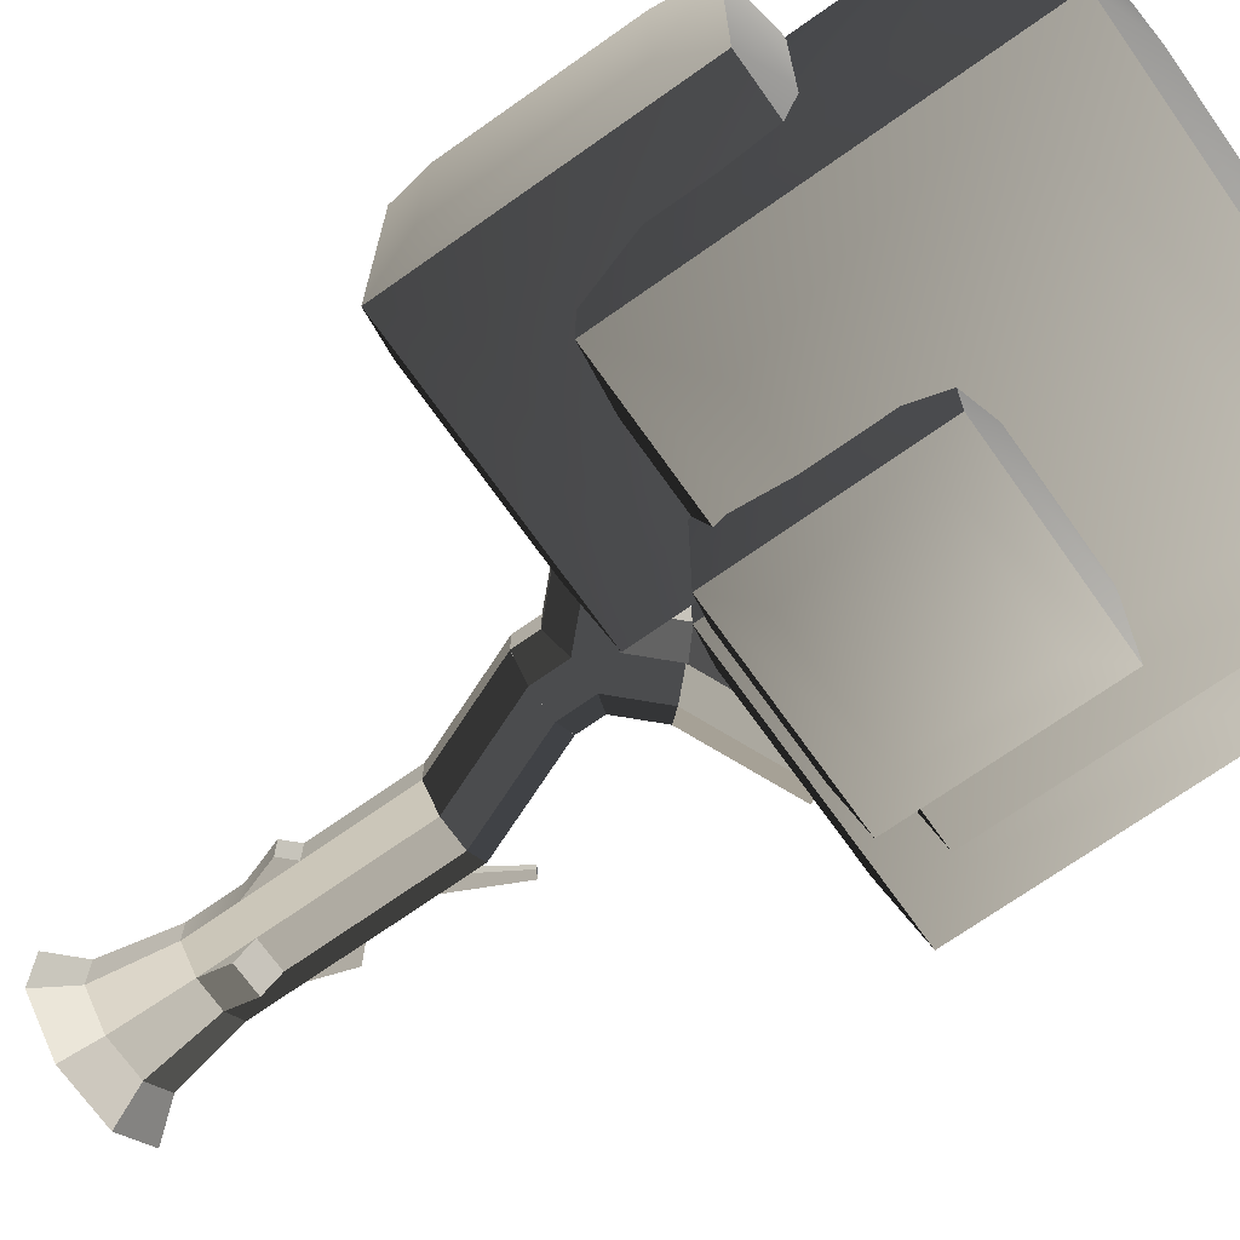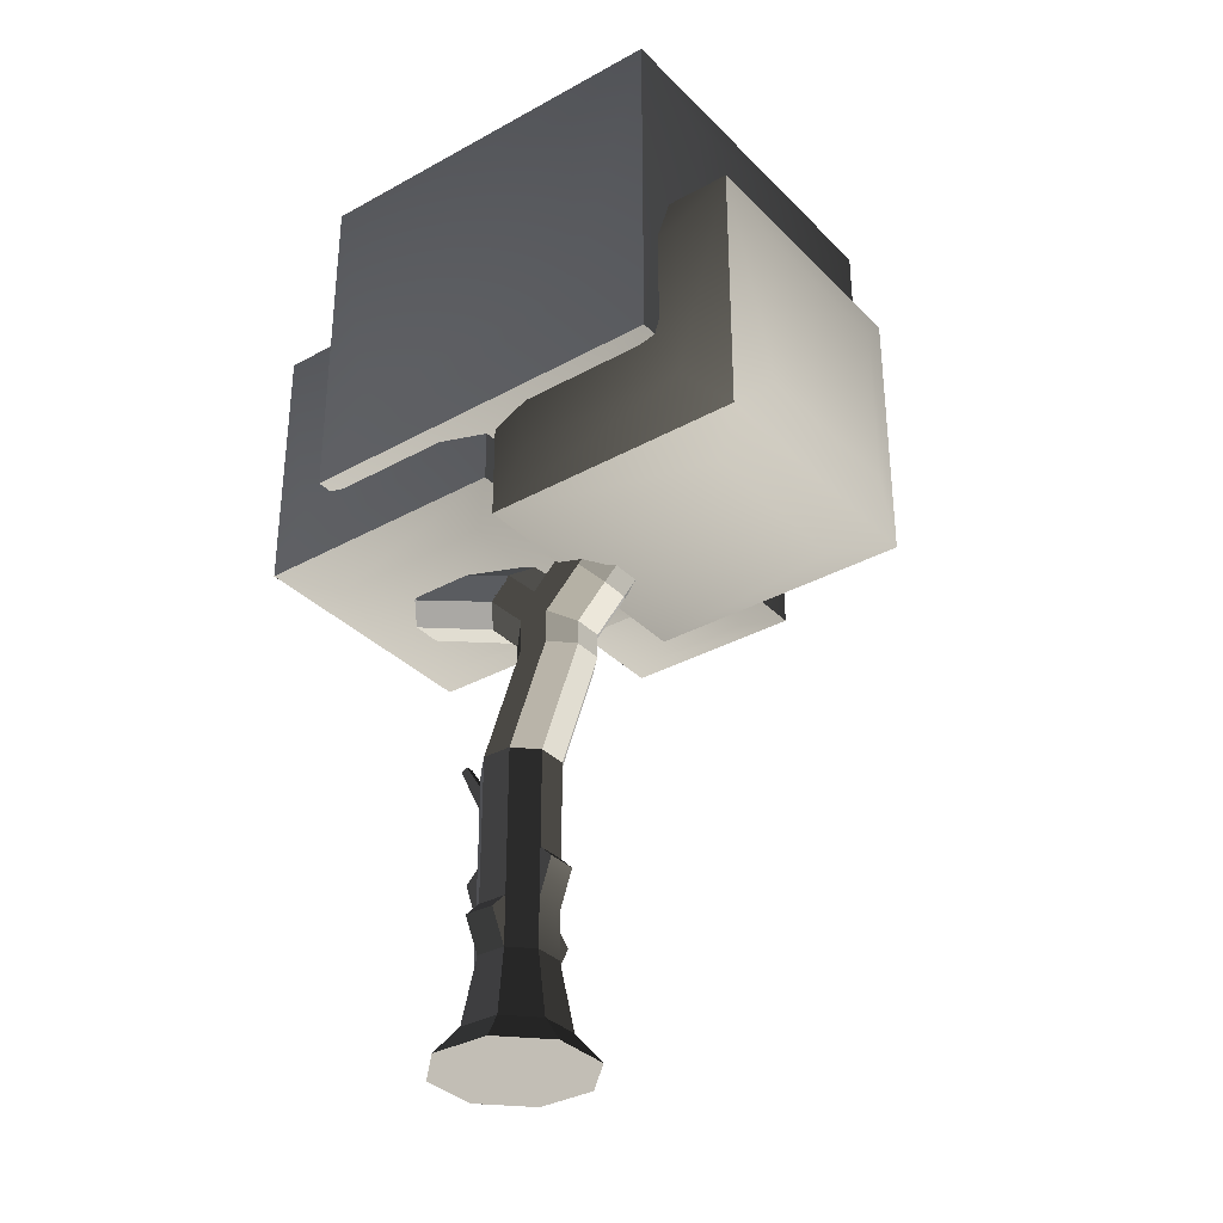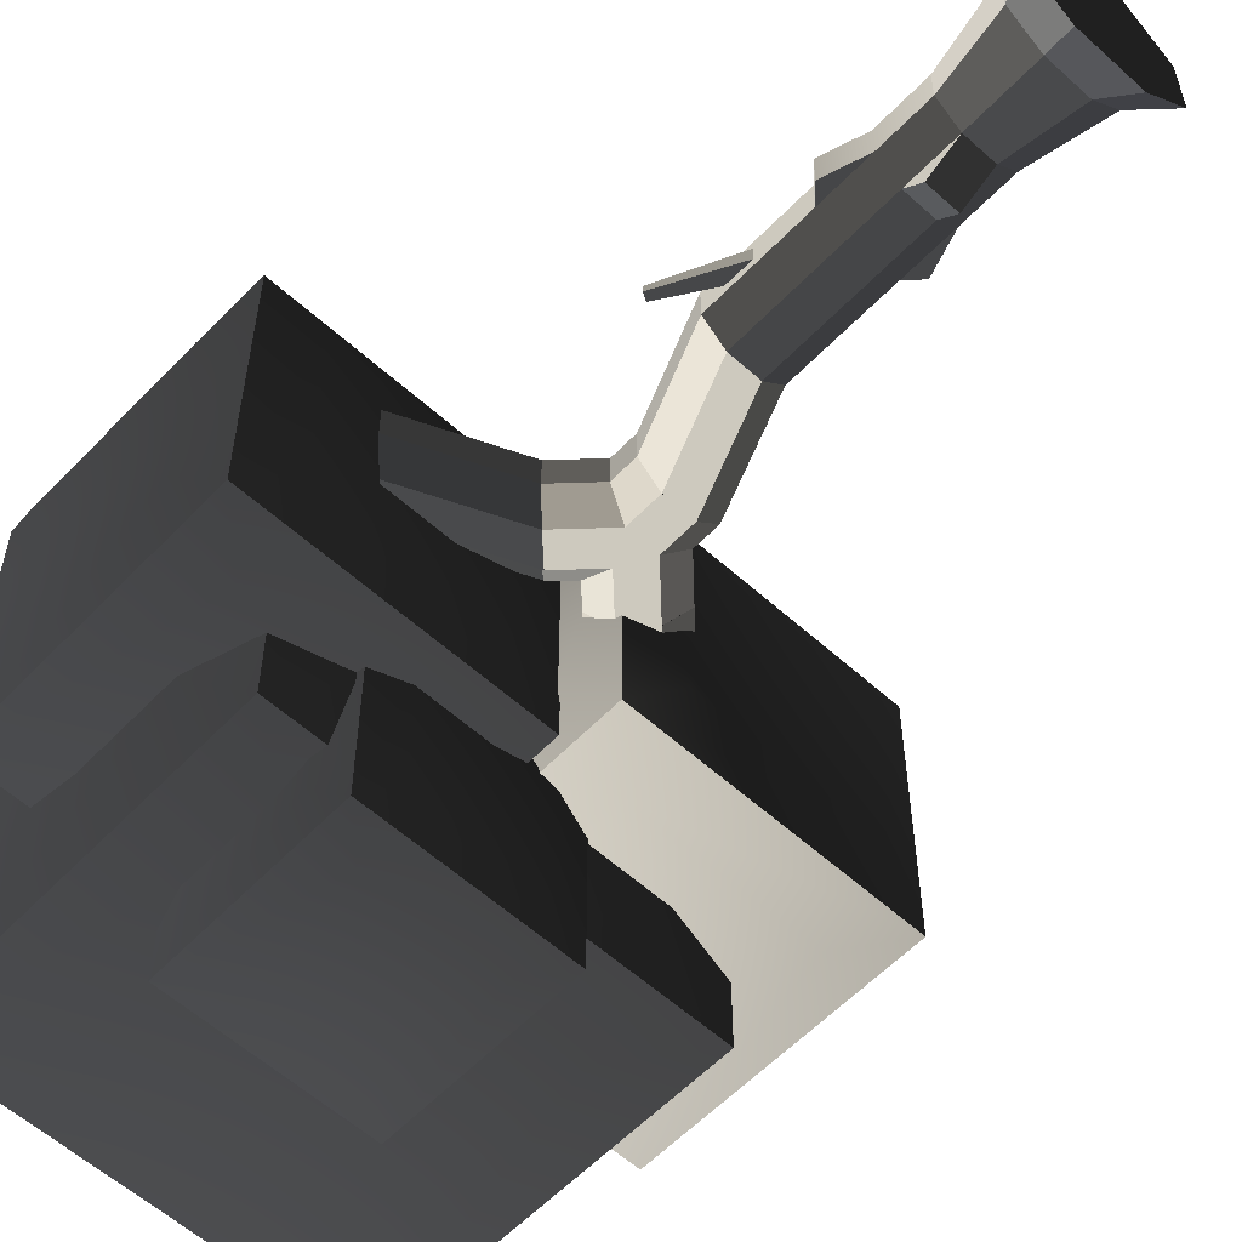
<metadata>
{"format":"obj","ext":"obj","renderer":"f3d","projection":"perspective","resolution":1024,"background":"white","views":[{"elev":-70.7,"azim":125.3,"up":"+Z"},{"elev":-34.0,"azim":36.9,"up":"+Y"},{"elev":-57.8,"azim":-43.1,"up":"+Z"}]}
</metadata>
<code>
v  -1.681 8.258 -2.445
v  -1.681 11.38 -2.445
v  1.801 8.258 -2.445
v  1.801 11.38 -2.445
v  3.007 8.258 2.082
v  3.007 8.258 -1.281
v  3.007 11.38 2.082
v  3.007 11.38 -1.281
v  -1.681 7.177 -1.281
v  1.801 7.177 -1.281
v  -1.681 7.177 2.082
v  1.801 7.177 2.082
v  -1.681 12.46 2.082
v  1.801 12.46 2.082
v  -1.681 12.46 -1.281
v  1.801 12.46 -1.281
v  1.801 8.258 3.246
v  1.801 11.38 3.246
v  -1.681 8.258 3.246
v  -1.681 11.38 3.246
v  -2.886 11.38 2.082
v  -2.886 11.38 -1.281
v  -2.886 8.258 2.082
v  -2.886 8.258 -1.281
v  -2.618 7.417 -2.186
v  -2.618 12.22 -2.186
v  2.739 7.417 -2.186
v  2.739 12.22 -2.186
v  -2.618 12.22 2.987
v  -2.618 7.417 2.987
v  2.739 7.417 2.987
v  2.739 12.22 2.987
o leafs_square004
g leafs_square004
f 1 2 3
f 4 3 2
f 5 6 7
f 8 7 6
f 9 10 11
f 12 11 10
f 13 14 15
f 16 15 14
f 17 18 19
f 20 19 18
f 21 22 23
f 24 23 22
f 25 26 1
f 2 1 26
f 25 1 27
f 3 27 1
f 27 3 28
f 4 28 3
f 2 26 4
f 28 4 26
f 29 21 30
f 23 30 21
f 30 23 25
f 24 25 23
f 29 26 21
f 22 21 26
f 22 26 24
f 25 24 26
f 31 32 17
f 18 17 32
f 31 17 30
f 19 30 17
f 30 19 29
f 20 29 19
f 18 32 20
f 29 20 32
f 32 7 28
f 8 28 7
f 31 27 5
f 6 5 27
f 32 31 7
f 5 7 31
f 6 27 8
f 28 8 27
f 14 32 16
f 28 16 32
f 29 13 26
f 15 26 13
f 29 32 13
f 14 13 32
f 26 15 28
f 16 28 15
f 30 25 11
f 9 11 25
f 10 27 12
f 31 12 27
f 30 11 31
f 12 31 11
f 25 27 9
f 10 9 27
v  -3.098 7.249 -1.274
v  -3.098 9.634 -1.274
v  -0.7125 7.249 -1.274
v  -0.7125 9.634 -1.274
v  0.1131 7.249 1.937
v  0.1131 7.249 -0.448
v  0.113 9.634 1.937
v  0.113 9.634 -0.448
v  -3.098 6.424 -0.448
v  -0.7125 6.424 -0.448
v  -3.098 6.424 1.937
v  -0.7125 6.424 1.937
v  -3.098 10.46 1.937
v  -0.7125 10.46 1.937
v  -3.098 10.46 -0.448
v  -0.7125 10.46 -0.448
v  -0.7125 7.249 2.763
v  -0.7125 9.634 2.763
v  -3.098 7.249 2.763
v  -3.098 9.634 2.763
v  -3.923 9.634 1.937
v  -3.923 9.634 -0.448
v  -3.923 7.249 1.937
v  -3.923 7.249 -0.448
v  -3.74 6.607 -1.09
v  -3.74 10.28 -1.09
v  -0.0704 6.607 -1.09
v  -0.0704 10.28 -1.09
v  -3.74 10.28 2.579
v  -3.74 6.607 2.579
v  -0.0704 6.607 2.579
v  -0.0704 10.28 2.579
o leafs_square005
g leafs_square005
f 33 34 35
f 36 35 34
f 37 38 39
f 40 39 38
f 41 42 43
f 44 43 42
f 45 46 47
f 48 47 46
f 49 50 51
f 52 51 50
f 53 54 55
f 56 55 54
f 57 58 33
f 34 33 58
f 57 33 59
f 35 59 33
f 59 35 60
f 36 60 35
f 34 58 36
f 60 36 58
f 61 53 62
f 55 62 53
f 62 55 57
f 56 57 55
f 61 58 53
f 54 53 58
f 54 58 56
f 57 56 58
f 63 64 49
f 50 49 64
f 63 49 62
f 51 62 49
f 62 51 61
f 52 61 51
f 50 64 52
f 61 52 64
f 64 39 60
f 40 60 39
f 63 59 37
f 38 37 59
f 64 63 39
f 37 39 63
f 38 59 40
f 60 40 59
f 46 64 48
f 60 48 64
f 61 45 58
f 47 58 45
f 61 64 45
f 46 45 64
f 58 47 60
f 48 60 47
f 62 57 43
f 41 43 57
f 42 59 44
f 63 44 59
f 62 43 63
f 44 63 43
f 57 59 41
f 42 41 59
v  -1.344 7.578 -3.246
v  -1.344 9.228 -3.246
v  0.3068 7.578 -3.246
v  0.3068 9.228 -3.246
v  0.8782 7.578 -1.024
v  0.8782 7.578 -2.675
v  0.8782 9.228 -1.024
v  0.8782 9.228 -2.675
v  -1.344 7.006 -2.675
v  0.3068 7.006 -2.675
v  -1.344 7.006 -1.024
v  0.3068 7.006 -1.024
v  -1.344 9.8 -1.024
v  0.3068 9.8 -1.024
v  -1.344 9.8 -2.675
v  0.3068 9.8 -2.675
v  0.3068 7.578 -0.4529
v  0.3068 9.228 -0.4529
v  -1.344 7.578 -0.4529
v  -1.344 9.228 -0.4529
v  -1.915 9.228 -1.024
v  -1.915 9.228 -2.675
v  -1.915 7.578 -1.024
v  -1.915 7.578 -2.675
v  -1.788 7.133 -3.119
v  -1.788 9.672 -3.119
v  0.7512 7.133 -3.119
v  0.7512 9.672 -3.119
v  -1.788 9.672 -0.5798
v  -1.788 7.133 -0.5798
v  0.7512 7.133 -0.5798
v  0.7512 9.672 -0.5798
o leafs_square008
g leafs_square008
f 65 66 67
f 68 67 66
f 69 70 71
f 72 71 70
f 73 74 75
f 76 75 74
f 77 78 79
f 80 79 78
f 81 82 83
f 84 83 82
f 85 86 87
f 88 87 86
f 89 90 65
f 66 65 90
f 89 65 91
f 67 91 65
f 91 67 92
f 68 92 67
f 66 90 68
f 92 68 90
f 93 85 94
f 87 94 85
f 94 87 89
f 88 89 87
f 93 90 85
f 86 85 90
f 86 90 88
f 89 88 90
f 95 96 81
f 82 81 96
f 95 81 94
f 83 94 81
f 94 83 93
f 84 93 83
f 82 96 84
f 93 84 96
f 96 71 92
f 72 92 71
f 95 91 69
f 70 69 91
f 96 95 71
f 69 71 95
f 70 91 72
f 92 72 91
f 78 96 80
f 92 80 96
f 93 77 90
f 79 90 77
f 93 96 77
f 78 77 96
f 90 79 92
f 80 92 79
f 94 89 75
f 73 75 89
f 74 91 76
f 95 76 91
f 94 75 95
f 76 95 75
f 89 91 73
f 74 73 91
v  3.098 6.619 2.763
v  3.098 9.004 2.763
v  0.7125 6.619 2.763
v  0.7125 9.004 2.763
v  -0.1131 6.619 -0.448
v  -0.1131 6.619 1.937
v  -0.1131 9.004 -0.448
v  -0.1131 9.004 1.937
v  3.098 5.793 1.937
v  0.7125 5.793 1.937
v  3.098 5.793 -0.448
v  0.7125 5.793 -0.448
v  3.098 9.83 -0.448
v  0.7125 9.83 -0.448
v  3.098 9.83 1.937
v  0.7125 9.83 1.937
v  0.7125 6.619 -1.274
v  0.7125 9.004 -1.274
v  3.098 6.619 -1.274
v  3.098 9.004 -1.274
v  3.923 9.004 -0.448
v  3.923 9.004 1.937
v  3.923 6.619 -0.448
v  3.923 6.619 1.937
v  3.74 5.977 2.579
v  3.74 9.646 2.579
v  0.0704 5.977 2.579
v  0.0704 9.646 2.579
v  3.74 9.646 -1.09
v  3.74 5.977 -1.09
v  0.0704 5.977 -1.09
v  0.0704 9.646 -1.09
o leafs_square006
g leafs_square006
f 97 98 99
f 100 99 98
f 101 102 103
f 104 103 102
f 105 106 107
f 108 107 106
f 109 110 111
f 112 111 110
f 113 114 115
f 116 115 114
f 117 118 119
f 120 119 118
f 121 122 97
f 98 97 122
f 121 97 123
f 99 123 97
f 123 99 124
f 100 124 99
f 98 122 100
f 124 100 122
f 125 117 126
f 119 126 117
f 126 119 121
f 120 121 119
f 125 122 117
f 118 117 122
f 118 122 120
f 121 120 122
f 127 128 113
f 114 113 128
f 127 113 126
f 115 126 113
f 126 115 125
f 116 125 115
f 114 128 116
f 125 116 128
f 128 103 124
f 104 124 103
f 127 123 101
f 102 101 123
f 128 127 103
f 101 103 127
f 102 123 104
f 124 104 123
f 110 128 112
f 124 112 128
f 125 109 122
f 111 122 109
f 125 128 109
f 110 109 128
f 122 111 124
f 112 124 111
f 126 121 107
f 105 107 121
f 106 123 108
f 127 108 123
f 126 107 127
f 108 127 107
f 121 123 105
f 106 105 123
v  -1.069 2.101 0.2482
v  -0.6579 2.101 0.2482
v  -1.36 2.101 0.5389
v  -0.3671 2.101 0.5389
v  -1.36 2.101 0.9501
v  -0.3671 2.101 0.9501
v  -1.069 2.101 1.241
v  -0.6579 2.101 1.241
v  -1.069 3.471 0.2482
v  -1.36 3.471 0.5389
v  -0.6579 3.471 0.2482
v  -0.3671 3.471 0.5389
v  -1.36 3.471 0.9501
v  -0.3671 3.471 0.9501
v  -1.069 3.471 1.241
v  -0.6579 3.471 1.241
o trunk002
g trunk002
f 129 130 131
f 132 131 130
f 133 131 132
f 134 133 132
f 135 133 134
f 136 135 134
f 137 138 139
f 140 139 138
f 141 140 138
f 142 140 141
f 143 142 141
f 144 142 143
f 135 143 133
f 141 133 143
f 137 139 129
f 130 129 139
f 136 134 144
f 142 144 134
f 132 140 134
f 142 134 140
f 133 141 131
f 138 131 141
f 130 139 132
f 140 132 139
f 138 137 131
f 129 131 137
f 135 136 143
f 144 143 136
v  -1.069 0.7303 0.2482
v  -0.6579 0.7303 0.2482
v  -1.36 0.7303 0.5389
v  -0.3671 0.7303 0.5389
v  -1.36 0.7303 0.9501
v  -0.3671 0.7303 0.9501
v  -1.069 0.7303 1.241
v  -0.6579 0.7303 1.241
v  -1.069 2.101 0.2482
v  -1.36 2.101 0.5389
v  -0.6579 2.101 0.2482
v  -0.3671 2.101 0.5389
v  -1.36 2.101 0.9501
v  -0.3671 2.101 0.9501
v  -1.069 2.101 1.241
v  -0.6579 2.101 1.241
v  -1.069 1.415 1.241
v  -1.36 1.415 0.9501
v  -1.069 1.415 0.2482
v  -0.6579 1.415 0.2482
v  -0.6579 1.415 1.241
v  -0.3671 1.415 0.9501
v  -0.3671 1.415 0.5389
v  -1.36 1.415 0.5389
v  -0.6579 1.176 1.481
v  -1.069 1.176 1.481
v  -1.531 1.929 0.5389
v  -1.531 1.929 0.9501
v  -0.1958 1.929 0.5389
v  -0.1958 1.929 0.9501
v  -0.6579 1.176 0.0083
v  -1.069 1.176 0.0083
o trunk_detailedB002
g trunk_detailedB002
f 145 146 147
f 148 147 146
f 149 147 148
f 150 149 148
f 151 149 150
f 152 151 150
f 153 154 155
f 156 155 154
f 157 156 154
f 158 156 157
f 159 158 157
f 160 158 159
f 151 161 149
f 162 149 161
f 159 162 161
f 157 162 159
f 153 155 163
f 164 163 155
f 152 150 165
f 160 165 150
f 158 160 150
f 166 158 150
f 146 164 148
f 167 148 164
f 155 167 164
f 156 167 155
f 168 154 147
f 153 147 154
f 145 147 153
f 163 145 153
f 161 165 159
f 160 159 165
f 152 165 169
f 151 152 170
f 169 170 152
f 171 154 168
f 162 157 172
f 162 172 168
f 171 168 172
f 149 162 147
f 168 147 162
f 156 173 167
f 167 173 166
f 174 166 173
f 148 167 150
f 166 150 167
f 175 164 146
f 176 175 145
f 146 145 175
f 145 163 176
f 166 174 158
f 170 161 151
f 171 172 154
f 157 154 172
f 161 170 165
f 169 165 170
f 174 173 158
f 156 158 173
f 176 163 175
f 164 175 163
v  -1.131 2.835 0.6417
v  -1.724 3.759 0.6931
v  -1.131 2.835 0.8473
v  -1.724 3.759 0.7959
v  -0.9048 2.649 0.5389
v  -0.9048 2.649 0.9501
v  -1.309 2.732 0.8473
v  -1.295 2.649 0.8769
v  -1.813 3.708 0.6931
v  -1.813 3.708 0.7959
v  -1.295 2.649 0.6121
v  -1.309 2.732 0.6417
o tree_branchLongBend002
g tree_branchLongBend002
f 177 178 179
f 180 179 178
f 181 177 182
f 179 182 177
f 183 184 179
f 182 179 184
f 178 185 180
f 186 180 185
f 184 183 187
f 188 187 183
f 186 183 180
f 179 180 183
f 185 178 188
f 177 188 178
f 188 183 185
f 186 185 183
f 188 177 187
f 181 187 177
f 181 182 187
f 184 187 182
v  -0.3149 5.681 1.241
v  -0.3148 6.092 0.9501
v  -0.7509 6.117 1.241
v  -0.5452 6.323 0.9501
v  -0.8115 4.842 0.5389
v  -0.8115 4.842 0.9501
v  -0.8114 5.185 0.5389
v  -0.8114 5.185 0.9501
v  -0.5206 5.305 0.2482
v  -1.042 5.827 0.2482
v  -0.3149 5.681 0.2482
v  -0.7509 6.117 0.2482
v  0.412 5.826 0.2482
v  -0.1095 5.305 0.2482
v  -0.1096 4.842 0.2482
v  -0.5208 4.842 0.2482
v  0.1213 6.117 0.2482
v  -0.3148 6.092 0.5389
v  -0.5452 6.323 0.5389
v  0.6175 5.62 0.9501
v  0.1812 5.184 0.9501
v  0.6175 5.62 0.5389
v  0.1812 5.184 0.5389
v  -0.1095 5.305 1.241
v  0.412 5.826 1.241
v  -0.5206 5.305 1.241
v  -1.247 5.621 0.9501
v  -1.042 5.827 1.241
v  0.1811 4.842 0.5389
v  0.1811 4.842 0.9501
v  -1.247 5.621 0.5389
v  -0.0842 6.323 0.9501
v  -0.0842 6.323 0.5389
v  0.1213 6.117 1.241
v  -0.1096 4.842 1.241
v  -0.5208 4.842 1.241
o trunk_split002
g trunk_split002
f 189 190 191
f 192 191 190
f 193 194 195
f 196 195 194
f 197 198 199
f 200 199 198
f 199 201 197
f 201 202 197
f 202 203 197
f 204 197 203
f 205 201 199
f 206 207 190
f 192 190 207
f 208 209 210
f 211 210 209
f 211 202 210
f 201 210 202
f 193 195 204
f 197 204 195
f 199 200 206
f 207 206 200
f 209 208 212
f 213 212 208
f 196 214 215
f 216 215 214
f 211 209 217
f 218 217 209
f 195 196 219
f 215 219 196
f 220 221 190
f 206 190 221
f 201 205 210
f 221 210 205
f 208 210 221
f 220 208 221
f 213 208 220
f 222 213 220
f 223 212 224
f 214 224 212
f 213 214 212
f 189 214 213
f 222 189 213
f 214 189 216
f 191 216 189
f 224 214 194
f 196 194 214
f 203 202 217
f 211 217 202
f 192 207 191
f 200 191 207
f 216 191 200
f 198 216 200
f 215 216 198
f 219 215 198
f 195 219 197
f 198 197 219
f 218 223 217
f 203 217 223
f 224 203 223
f 204 203 224
f 194 204 224
f 193 204 194
f 218 209 223
f 212 223 209
f 199 206 205
f 221 205 206
f 189 222 190
f 220 190 222
v  -0.3671 3.471 0.5389
v  -0.3671 3.471 0.9501
v  -0.6579 3.471 0.2482
v  -0.6579 3.471 1.241
v  -1.069 3.471 0.2482
v  -1.069 3.471 1.241
v  -1.36 3.471 0.5389
v  -1.36 3.471 0.9501
v  0.1811 4.842 0.5389
v  -0.1096 4.842 0.2482
v  0.1811 4.842 0.9501
v  -0.1096 4.842 1.241
v  -0.5208 4.842 0.2482
v  -0.5208 4.842 1.241
v  -0.8115 4.842 0.5389
v  -0.8115 4.842 0.9501
o trunk_skewLarge003
g trunk_skewLarge003
f 225 226 227
f 228 227 226
f 229 227 228
f 230 229 228
f 231 229 230
f 232 231 230
f 233 234 235
f 236 235 234
f 237 236 234
f 238 236 237
f 239 238 237
f 240 238 239
f 231 239 229
f 237 229 239
f 233 235 225
f 226 225 235
f 232 230 240
f 238 240 230
f 228 236 230
f 238 230 236
f 229 237 227
f 234 227 237
f 226 235 228
f 236 228 235
f 234 233 227
f 225 227 233
f 231 232 239
f 240 239 232
v  -0.0929 6.312 0.5389
v  -0.0929 6.312 0.9501
v  0.4402 6.845 0.5389
v  0.4402 6.845 0.9501
v  1.468 5.851 0.9501
v  0.8512 5.852 0.9501
v  1.468 5.851 0.5389
v  0.8512 5.852 0.5389
v  0.7309 6.143 0.2482
v  1.468 6.142 0.2482
v  0.1127 6.106 0.2482
v  0.5606 6.554 0.2482
v  0.7309 6.143 1.241
v  1.468 6.142 1.241
v  0.609 5.61 0.5389
v  0.609 5.61 0.9501
v  1.468 6.844 0.9501
v  1.468 6.844 0.5389
v  1.468 6.553 0.2482
v  1.468 6.553 1.241
v  0.4034 5.815 0.2482
v  0.4034 5.815 1.241
v  0.1127 6.106 1.241
v  0.5606 6.554 1.241
o trunk_splitSingle002
g trunk_splitSingle002
f 241 242 243
f 244 243 242
f 245 246 247
f 248 247 246
f 248 249 247
f 250 247 249
f 241 243 251
f 252 251 243
f 246 245 253
f 254 253 245
f 248 246 255
f 256 255 246
f 257 258 244
f 243 244 258
f 250 259 247
f 258 247 259
f 245 247 258
f 257 245 258
f 254 245 257
f 260 254 257
f 261 249 255
f 248 255 249
f 256 262 255
f 261 255 262
f 263 261 262
f 251 261 263
f 242 251 263
f 241 251 242
f 256 246 262
f 253 262 246
f 252 243 259
f 258 259 243
f 251 252 261
f 249 261 252
f 250 249 252
f 259 250 252
f 262 253 263
f 264 263 253
f 254 264 253
f 260 264 254
f 263 264 242
f 244 242 264
f 264 260 244
f 257 244 260
v  -1.234 5.607 0.9501
v  -1.234 5.607 0.5389
v  -1.028 5.812 1.241
v  -1.028 5.812 0.2482
v  -0.7375 6.103 1.241
v  -0.7375 6.103 0.2482
v  -0.532 6.309 0.9501
v  -0.532 6.309 0.5389
v  -2.591 6.188 0.9501
v  -2.385 6.394 1.241
v  -2.591 6.188 0.5389
v  -2.385 6.394 0.2482
v  -2.094 6.685 1.241
v  -2.094 6.685 0.2482
v  -1.889 6.89 0.9501
v  -1.889 6.89 0.5389
o trunk_skewLarge004
g trunk_skewLarge004
f 265 266 267
f 268 267 266
f 269 267 268
f 270 269 268
f 271 269 270
f 272 271 270
f 273 274 275
f 276 275 274
f 277 276 274
f 278 276 277
f 279 278 277
f 280 278 279
f 271 279 269
f 277 269 279
f 273 275 265
f 266 265 275
f 272 270 280
f 278 280 270
f 268 276 270
f 278 270 276
f 269 277 267
f 274 267 277
f 266 275 268
f 276 268 275
f 274 273 267
f 265 267 273
f 271 272 279
f 280 279 272
v  -1.069 0.7303 0.2482
v  -1.36 0.7303 0.5389
v  -0.6579 0.7303 0.2482
v  -0.3671 0.7303 0.5389
v  -1.36 0.7303 0.9501
v  -0.3671 0.7303 0.9501
v  -1.069 0.7303 1.241
v  -0.6579 0.7303 1.241
v  -0.4502 -0.6403 -0.2531
v  -0.5845 -0.2291 0.071
v  0.1342 -0.6403 0.3313
v  -0.1899 -0.2291 0.4655
v  -0.1899 -0.2291 1.024
v  -0.5845 -0.2291 1.418
v  0.1342 -0.6403 1.158
v  -0.4502 -0.6403 1.742
v  -1.861 -0.6403 1.158
v  -1.537 -0.2291 1.024
v  -1.861 -0.6403 0.3313
v  -1.537 -0.2291 0.4655
v  -1.277 -0.6403 -0.2531
v  -1.142 -0.2291 0.071
v  -1.142 -0.2291 1.418
v  -1.277 -0.6403 1.742
o trunk_base002
g trunk_base002
f 281 282 283
f 284 283 282
f 285 284 282
f 286 284 285
f 287 286 285
f 288 286 287
f 289 290 291
f 292 291 290
f 293 294 295
f 296 295 294
f 297 298 299
f 300 299 298
f 301 299 302
f 300 302 299
f 298 297 303
f 304 303 297
f 291 292 295
f 293 295 292
f 301 302 289
f 290 289 302
f 304 296 303
f 294 303 296
f 303 287 298
f 285 298 287
f 298 285 300
f 282 300 285
f 300 282 302
f 281 302 282
f 292 284 293
f 286 293 284
f 290 283 292
f 284 292 283
f 288 294 286
f 293 286 294
f 302 281 290
f 283 290 281
f 303 294 287
f 288 287 294
f 301 289 299
f 291 299 289
f 297 299 291
f 295 297 291
f 304 297 295
f 296 304 295

</code>
